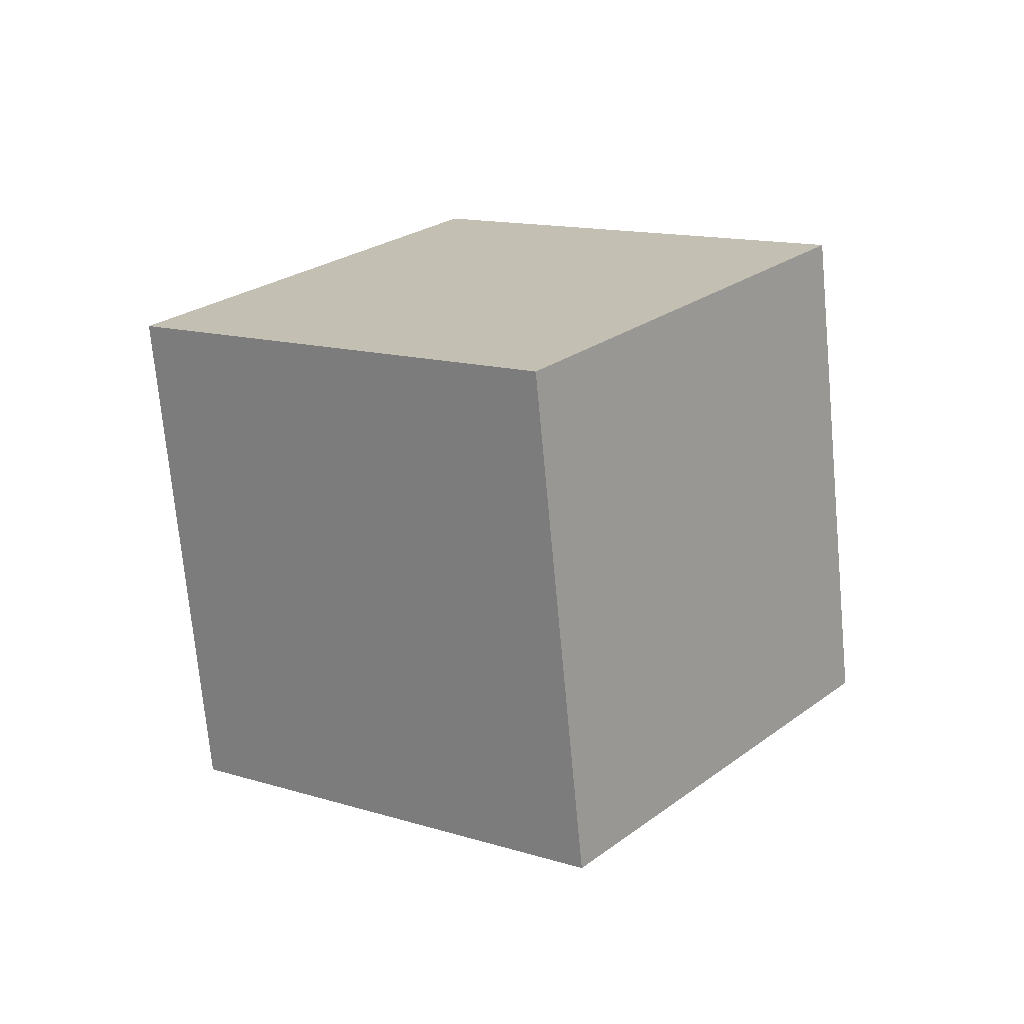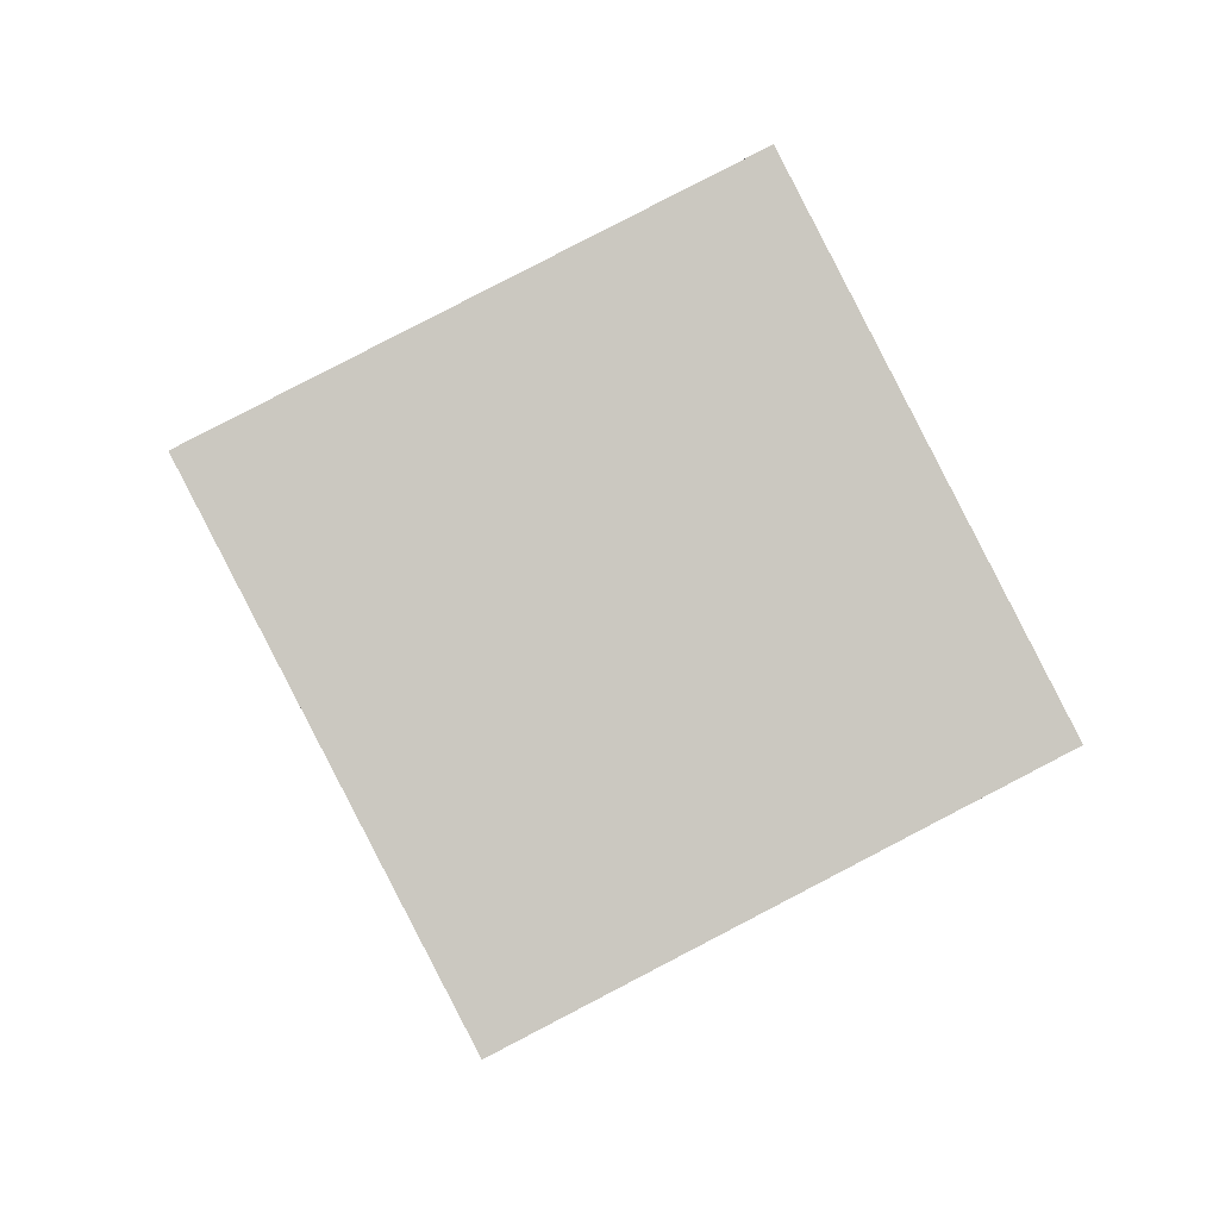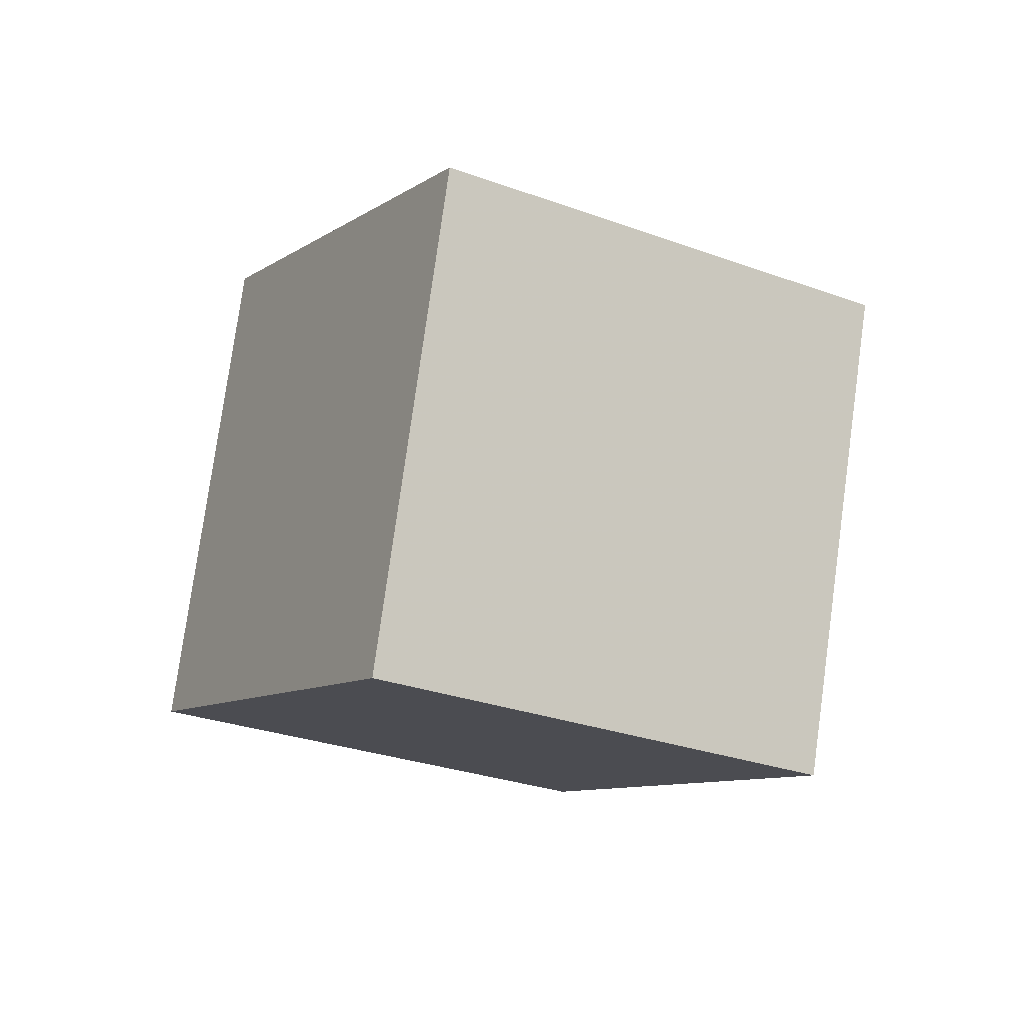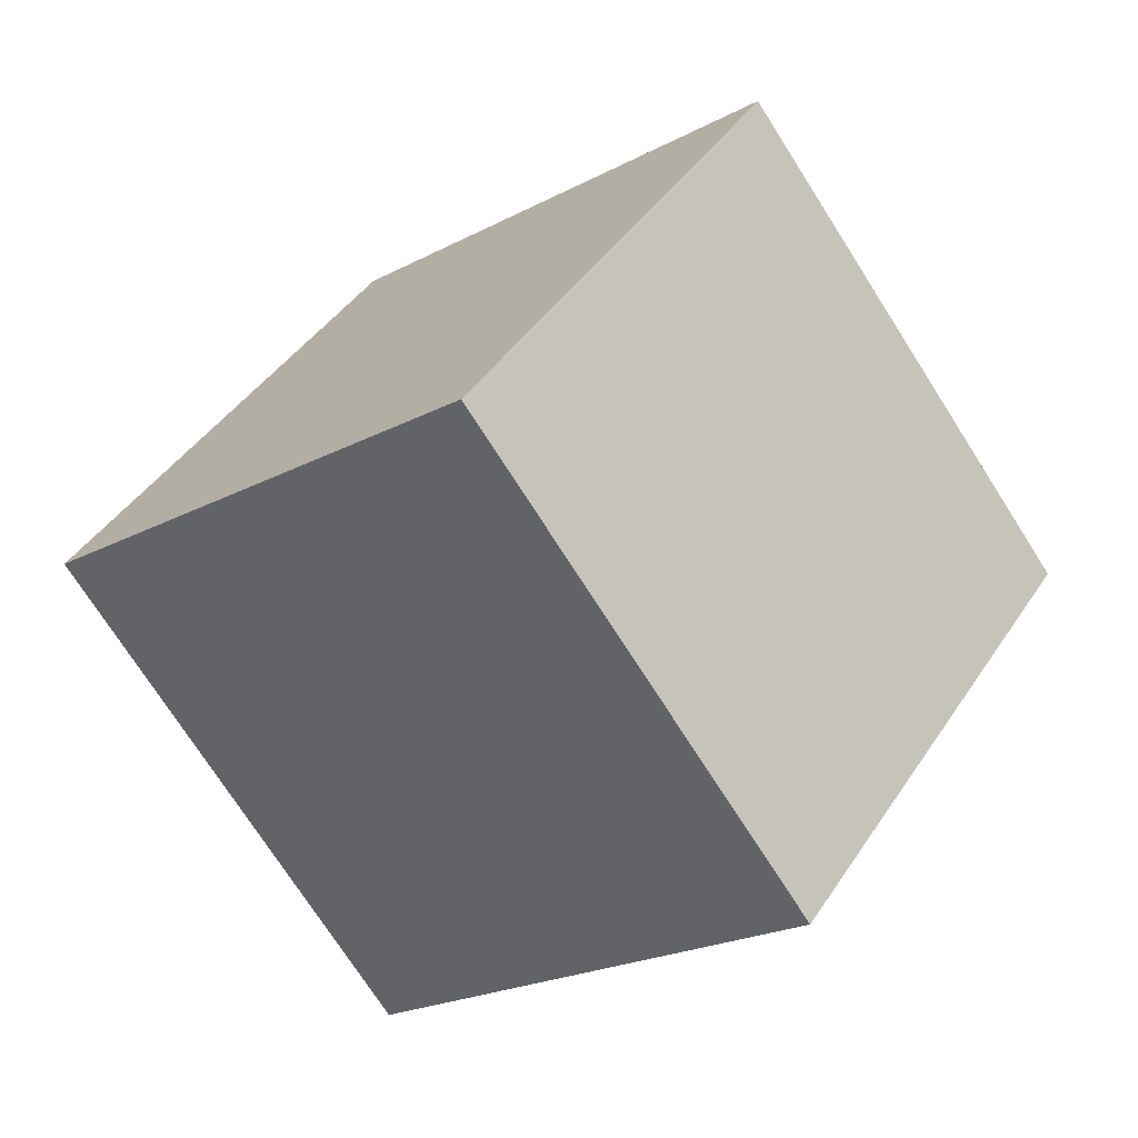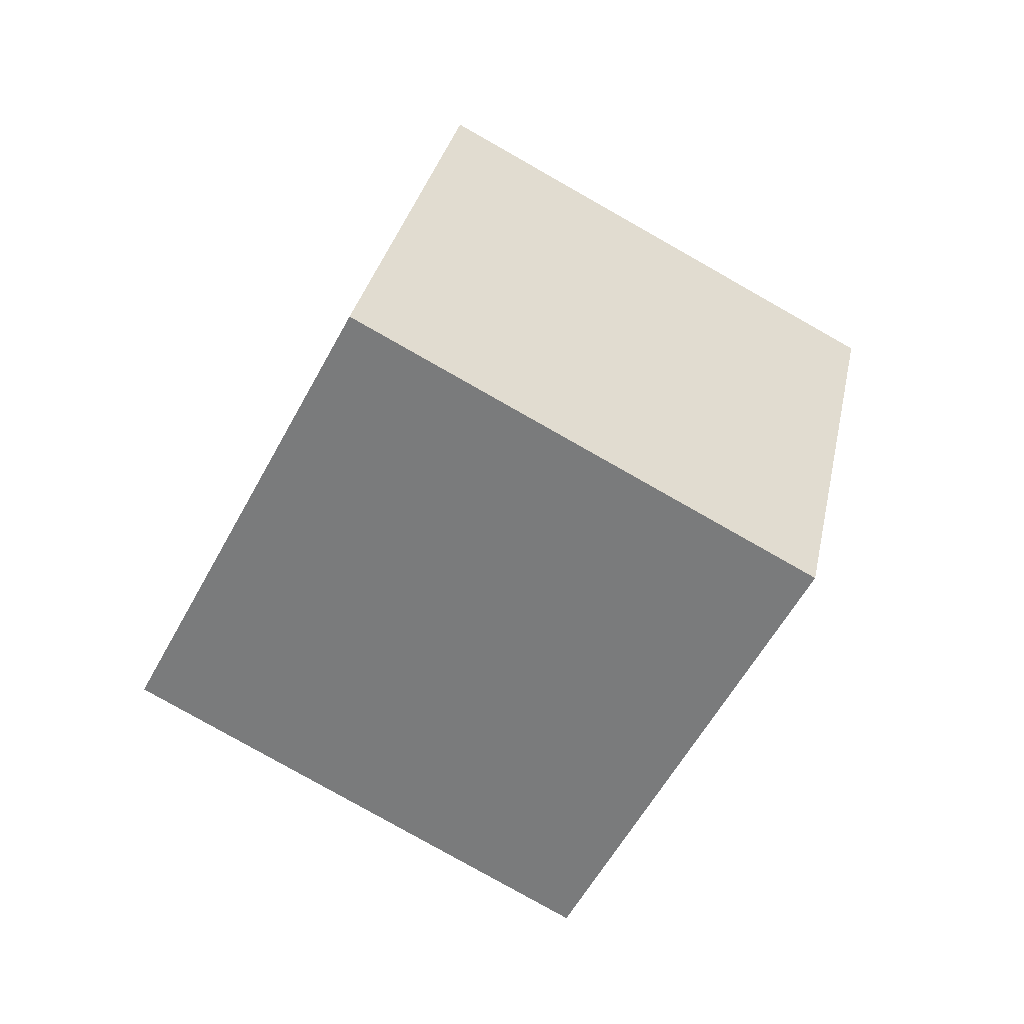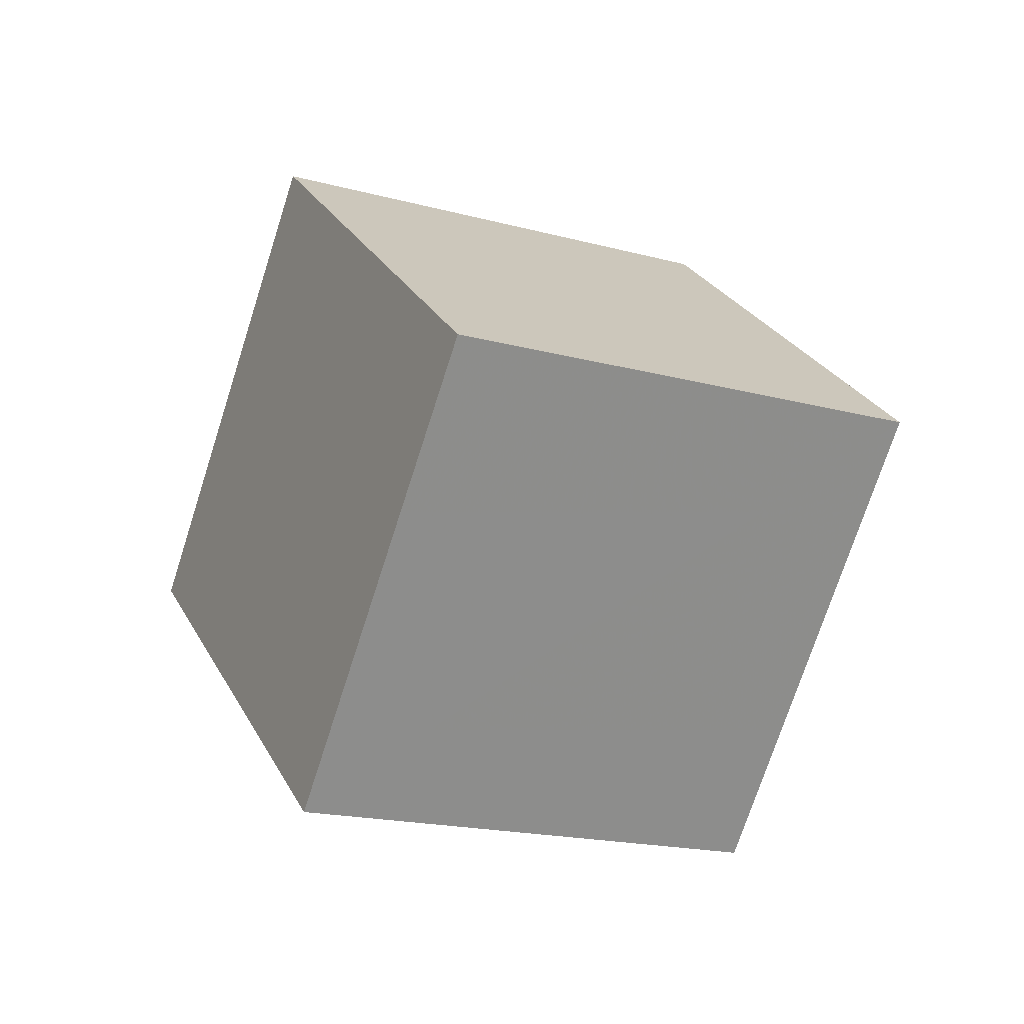
<metadata>
{"format":"obj","ext":"obj","renderer":"f3d","projection":"perspective","resolution":1024,"background":"white","views":[{"elev":63.4,"azim":-56.8,"up":"+Y"},{"elev":-12.2,"azim":-124.9,"up":"+Z"},{"elev":45.6,"azim":87.0,"up":"+Y"},{"elev":-59.5,"azim":91.3,"up":"+Z"},{"elev":-1.8,"azim":90.4,"up":"+Y"},{"elev":75.5,"azim":98.7,"up":"+Y"}]}
</metadata>
<code>
v 2.72 -0.8187 12.76
v 1.625 -5.638 4.071
v 8.068 6.268 8.162
v 6.973 1.448 -0.5313
v -5.658 4.335 10.96
v -6.754 -0.4845 2.27
v -0.3101 11.42 6.361
v -1.406 6.602 -2.332
f 2 4 1
f 5 2 1
f 1 4 3
f 3 5 1
f 2 8 4
f 6 2 5
f 6 8 2
f 4 8 3
f 7 5 3
f 3 8 7
f 7 6 5
f 8 6 7

</code>
